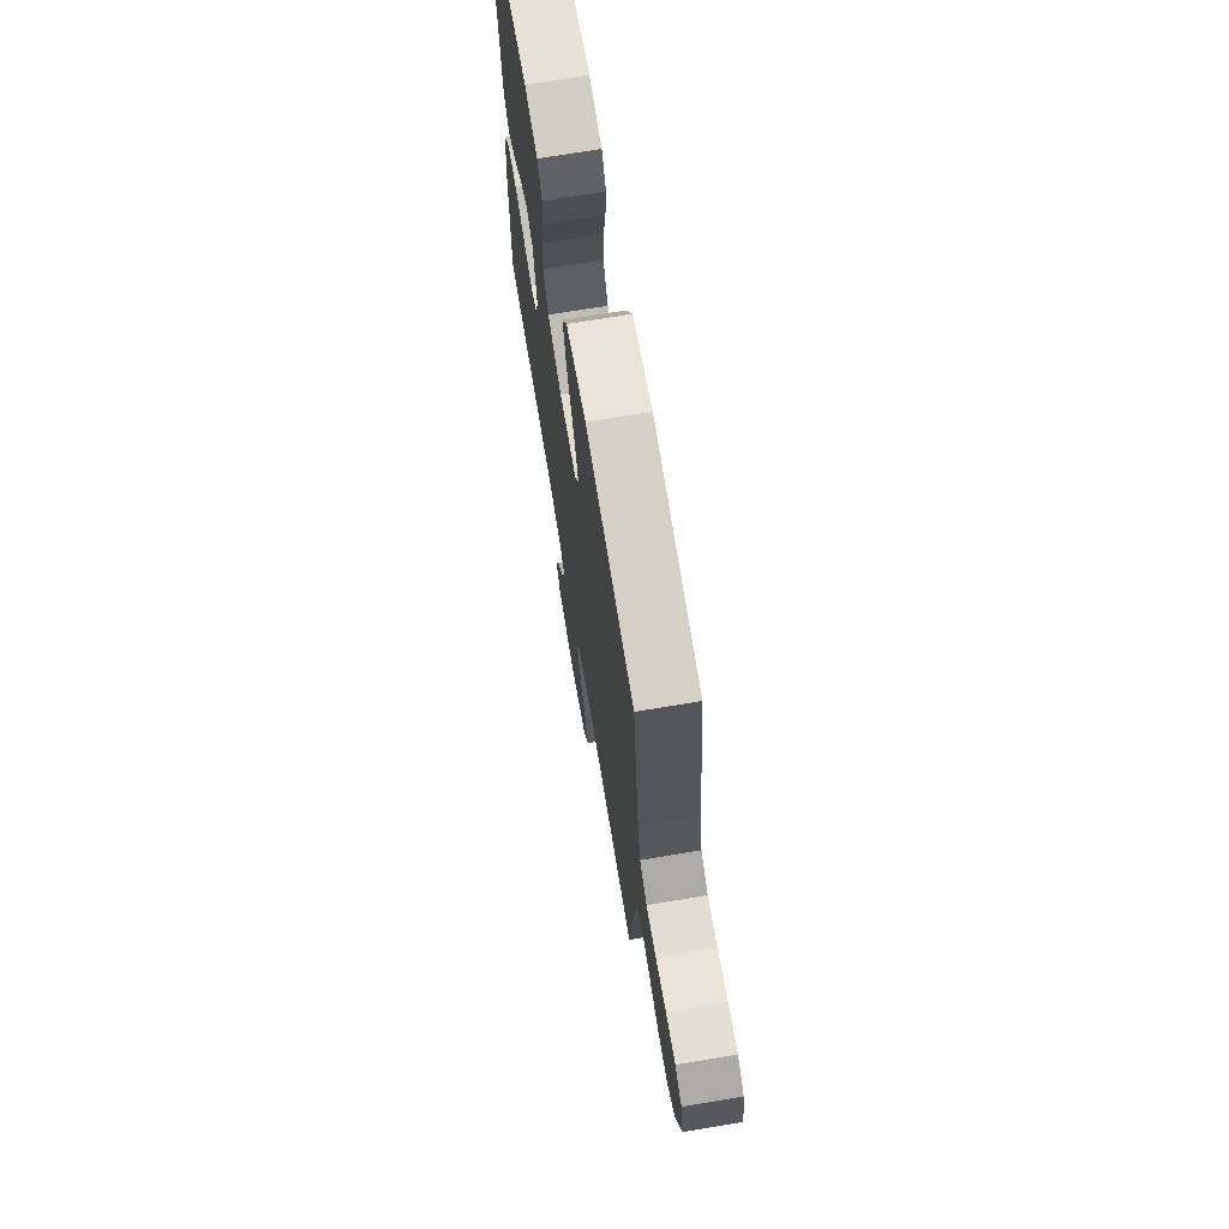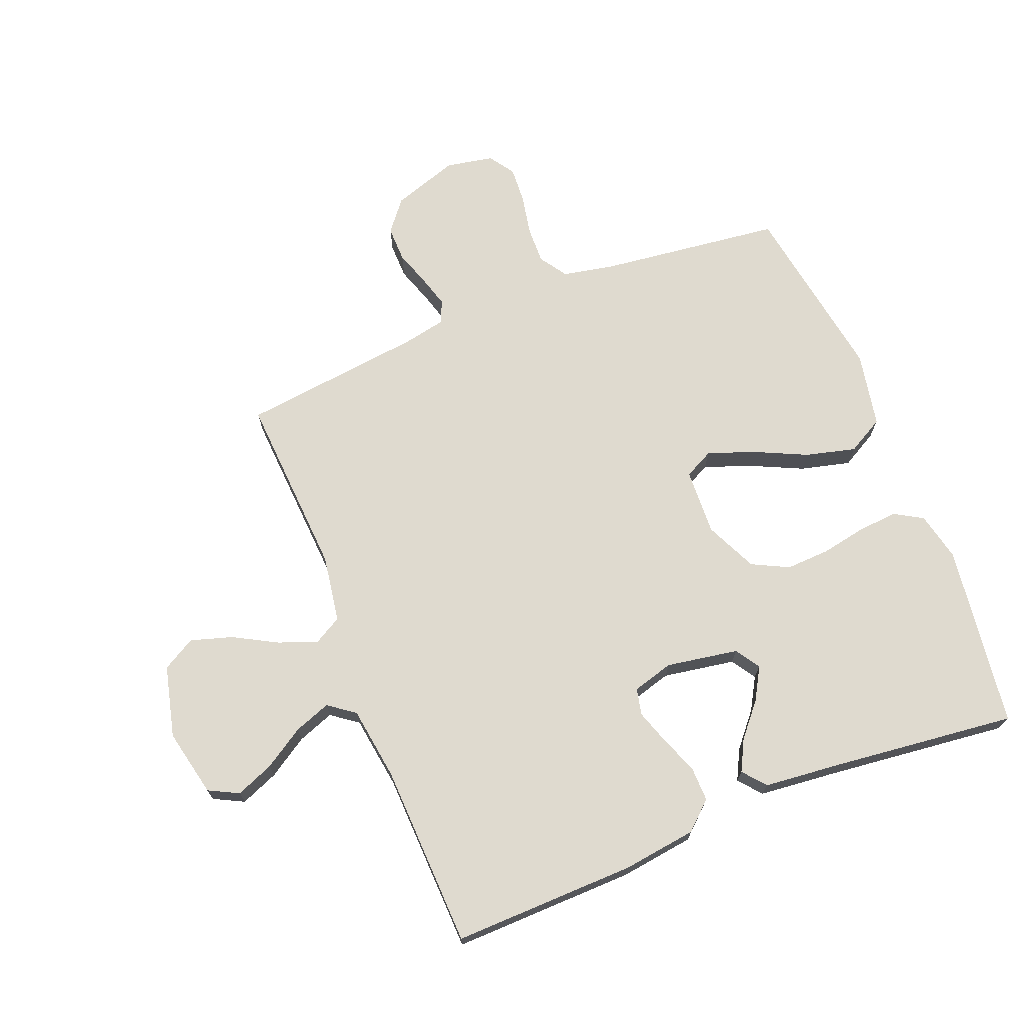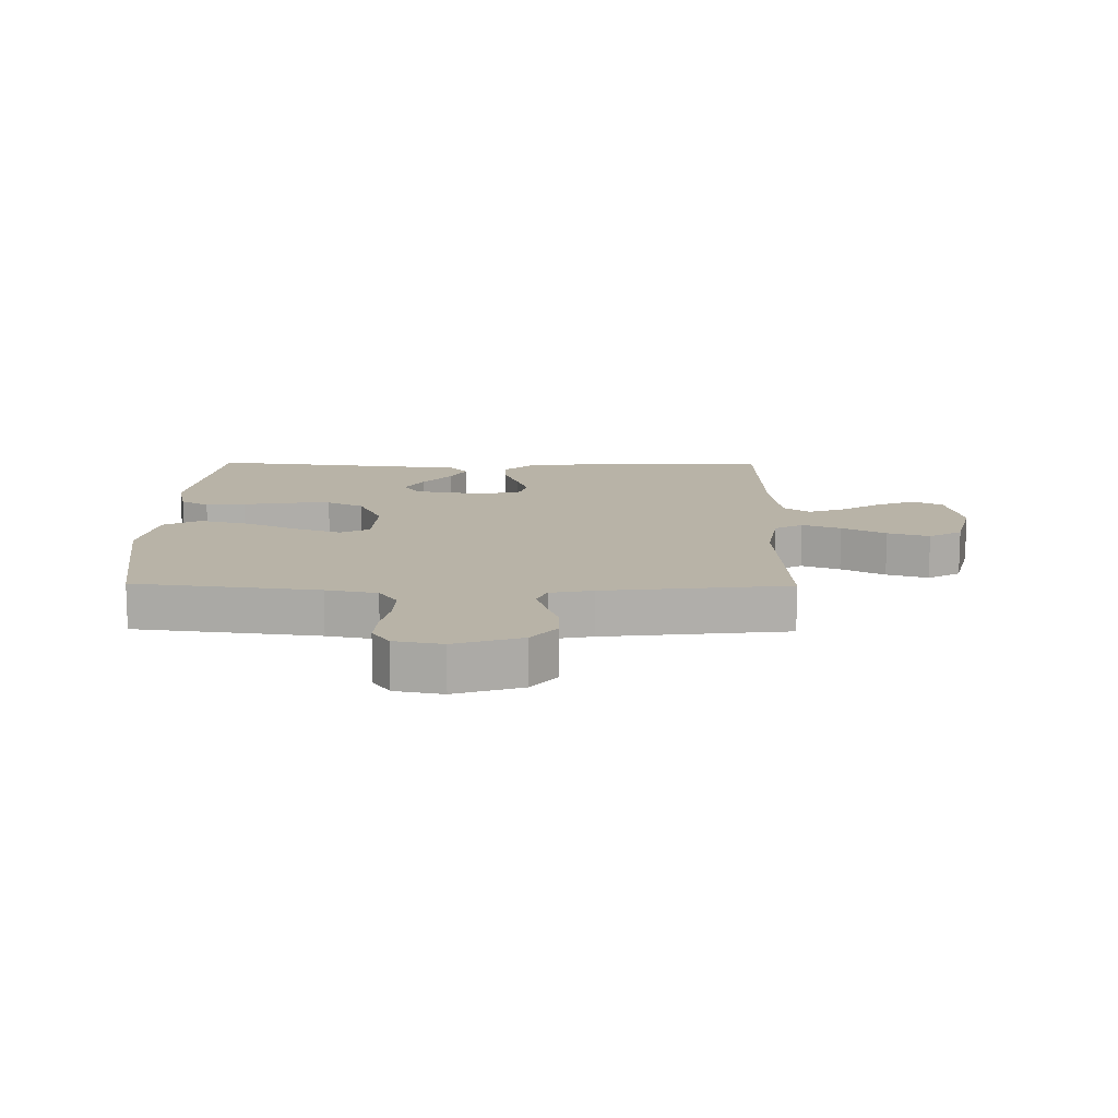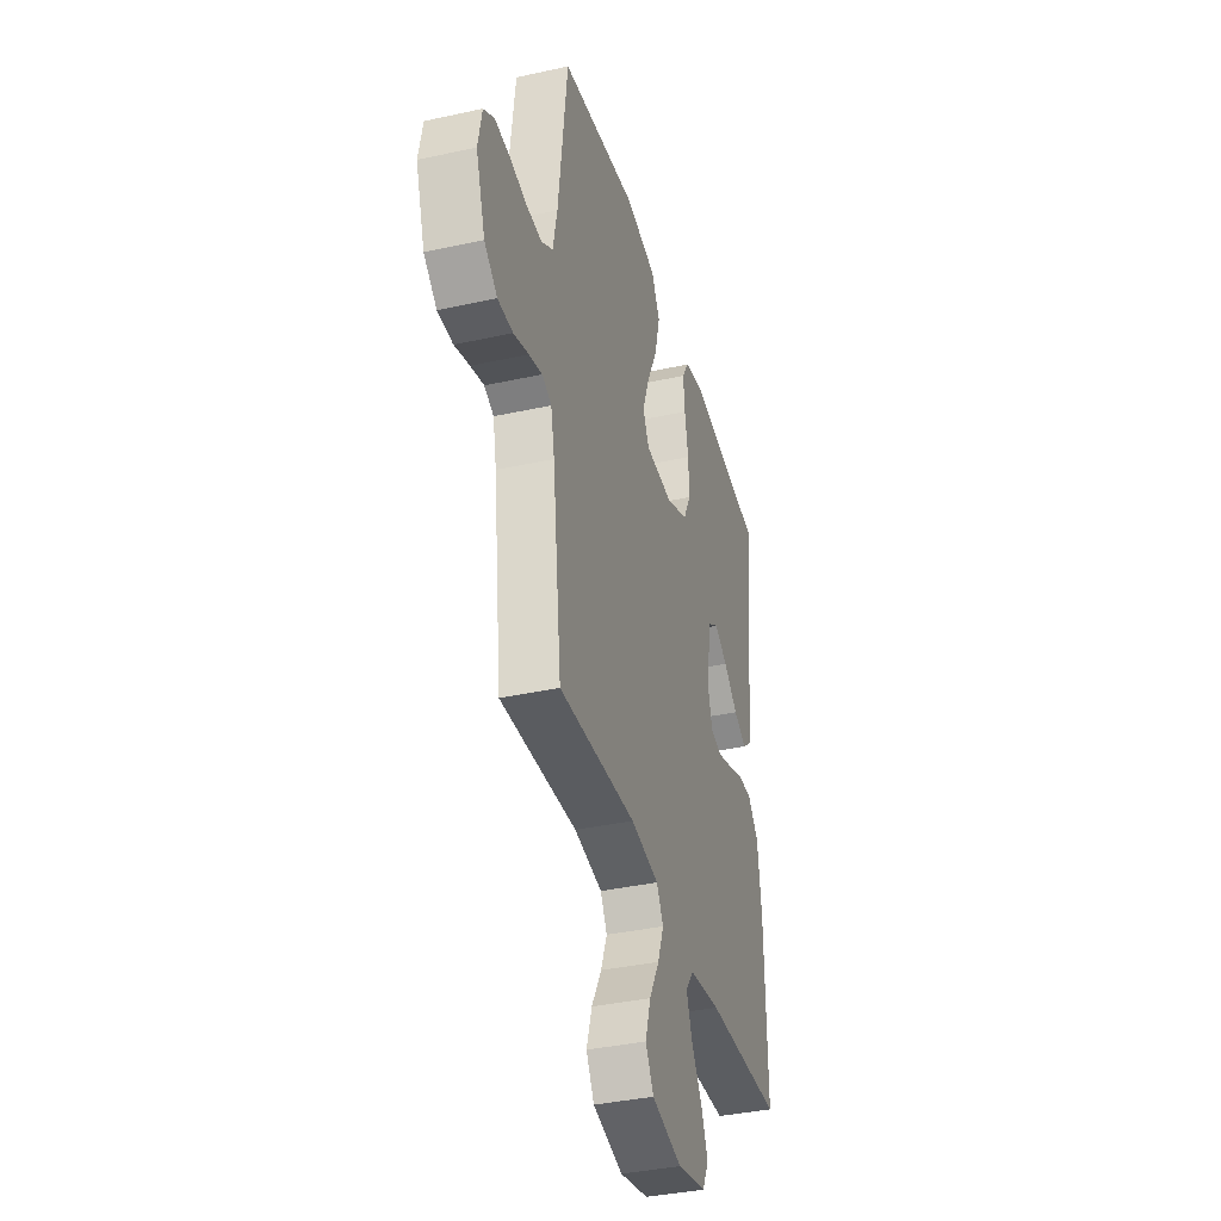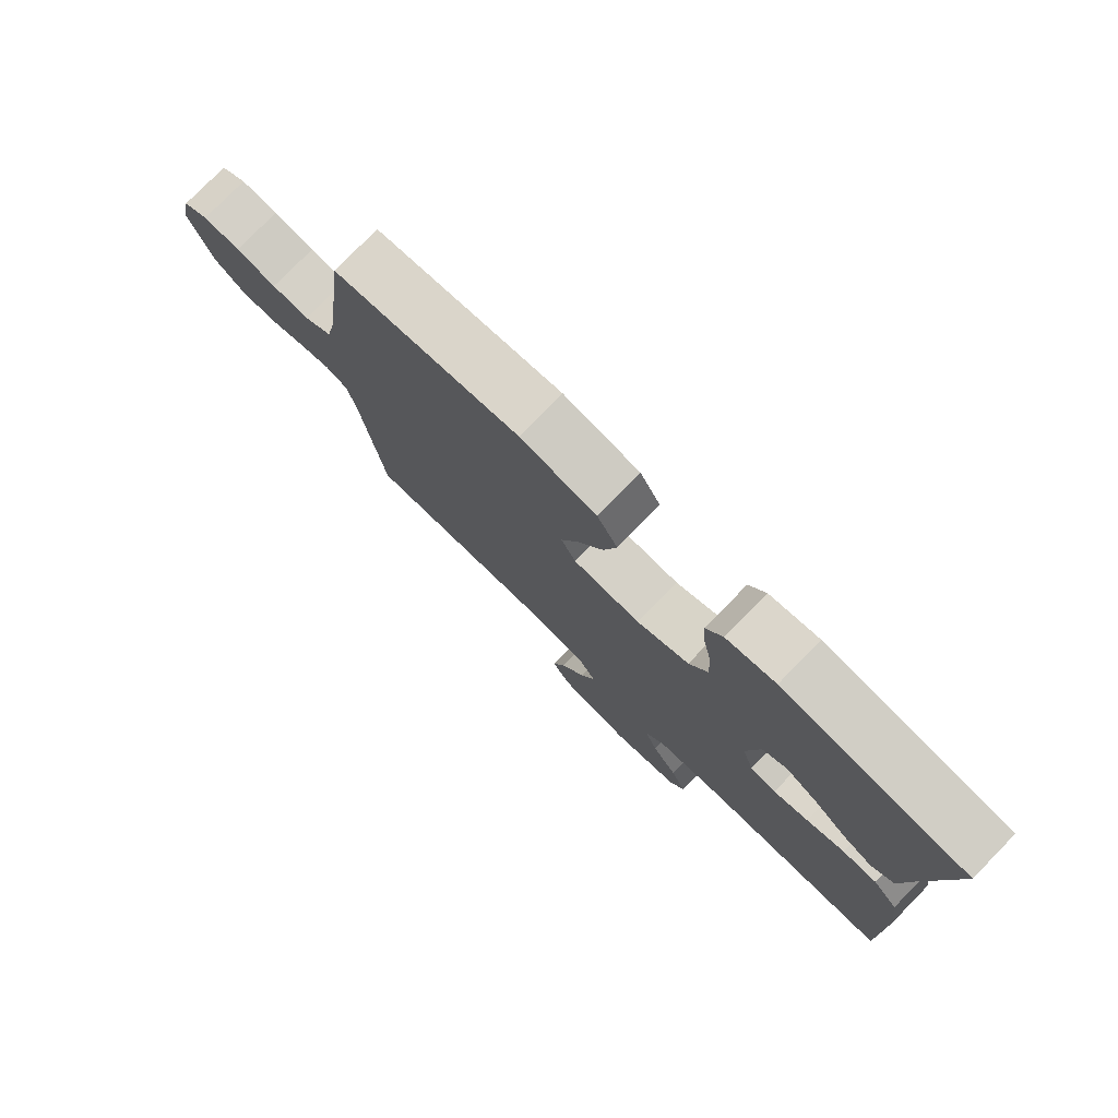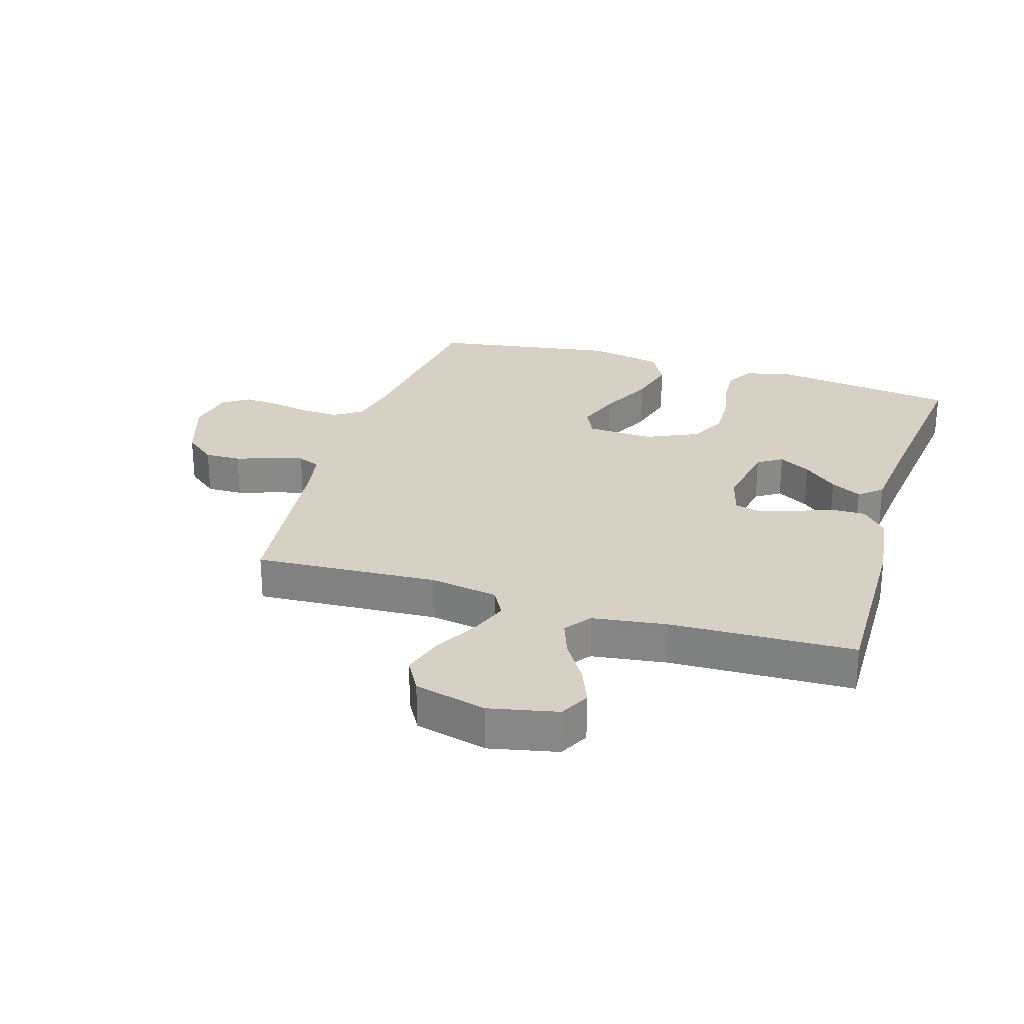
<metadata>
{"format":"obj","ext":"obj","renderer":"f3d","projection":"perspective","resolution":1024,"background":"white","views":[{"elev":70.6,"azim":80.5,"up":"+Z"},{"elev":70.6,"azim":-111.8,"up":"+Y"},{"elev":12.8,"azim":90.8,"up":"+Y"},{"elev":-37.7,"azim":105.7,"up":"+Z"},{"elev":78.1,"azim":-135.6,"up":"+Z"},{"elev":26.8,"azim":-162.8,"up":"+Y"}]}
</metadata>
<code>
v -0.5 0.07 -0.5
v -0.494 0.07 -0.2
v -0.478 0.07 -0.079
v -0.437 0.07 -0.033
v -0.38 0.07 -0.034
v -0.318 0.07 -0.058
v -0.261 0.07 -0.077
v -0.218 0.07 -0.067
v -0.199 0.07 0
v -0.219 0.07 0.118
v -0.259 0.07 0.144
v -0.311 0.07 0.114
v -0.366 0.07 0.067
v -0.416 0.07 0.041
v -0.453 0.07 0.072
v -0.466 0.07 0.2
v -0.5 0.07 0.5
v -0.2 0.07 0.541
v -0.12 0.07 0.523
v -0.093 0.07 0.477
v -0.098 0.07 0.412
v -0.112 0.07 0.338
v -0.115 0.07 0.266
v -0.085 0.07 0.206
v 0 0.07 0.167
v 0.109 0.07 0.172
v 0.133 0.07 0.22
v 0.106 0.07 0.295
v 0.065 0.07 0.382
v 0.044 0.07 0.464
v 0.077 0.07 0.524
v 0.2 0.07 0.548
v 0.5 0.07 0.5
v 0.537 0.07 0.2
v 0.554 0.07 0.117
v 0.599 0.07 0.087
v 0.66 0.07 0.089
v 0.726 0.07 0.102
v 0.786 0.07 0.106
v 0.828 0.07 0.078
v 0.843 0.07 0
v 0.807 0.07 -0.109
v 0.756 0.07 -0.15
v 0.697 0.07 -0.149
v 0.638 0.07 -0.129
v 0.586 0.07 -0.114
v 0.549 0.07 -0.13
v 0.535 0.07 -0.2
v 0.5 0.07 -0.5
v 0.2 0.07 -0.482
v 0.09 0.07 -0.5
v 0.064 0.07 -0.546
v 0.088 0.07 -0.609
v 0.127 0.07 -0.68
v 0.148 0.07 -0.748
v 0.117 0.07 -0.802
v 0 0.07 -0.831
v -0.111 0.07 -0.807
v -0.136 0.07 -0.758
v -0.111 0.07 -0.696
v -0.069 0.07 -0.63
v -0.047 0.07 -0.57
v -0.079 0.07 -0.527
v -0.2 0.07 -0.51
v -0.5 0 -0.5
v -0.494 0 -0.2
v -0.478 0 -0.079
v -0.437 0 -0.033
v -0.38 0 -0.034
v -0.318 0 -0.058
v -0.261 0 -0.077
v -0.218 0 -0.067
v -0.199 0 0
v -0.219 0 0.118
v -0.259 0 0.144
v -0.311 0 0.114
v -0.366 0 0.067
v -0.416 0 0.041
v -0.453 0 0.072
v -0.466 0 0.2
v -0.5 0 0.5
v -0.2 0 0.541
v -0.12 0 0.523
v -0.093 0 0.477
v -0.098 0 0.412
v -0.112 0 0.338
v -0.115 0 0.266
v -0.085 0 0.206
v 0 0 0.167
v 0.109 0 0.172
v 0.133 0 0.22
v 0.106 0 0.295
v 0.065 0 0.382
v 0.044 0 0.464
v 0.077 0 0.524
v 0.2 0 0.548
v 0.5 0 0.5
v 0.537 0 0.2
v 0.554 0 0.117
v 0.599 0 0.087
v 0.66 0 0.089
v 0.726 0 0.102
v 0.786 0 0.106
v 0.828 0 0.078
v 0.843 0 0
v 0.807 0 -0.109
v 0.756 0 -0.15
v 0.697 0 -0.149
v 0.638 0 -0.129
v 0.586 0 -0.114
v 0.549 0 -0.13
v 0.535 0 -0.2
v 0.5 0 -0.5
v 0.2 0 -0.482
v 0.09 0 -0.5
v 0.064 0 -0.546
v 0.088 0 -0.609
v 0.127 0 -0.68
v 0.148 0 -0.748
v 0.117 0 -0.802
v 0 0 -0.831
v -0.111 0 -0.807
v -0.136 0 -0.758
v -0.111 0 -0.696
v -0.069 0 -0.63
v -0.047 0 -0.57
v -0.079 0 -0.527
v -0.2 0 -0.51
f 58 59 60 61
f 58 61 62
f 57 58 62
f 56 57 62
f 53 54 55 56
f 52 53 56 62
f 51 52 62 63
f 48 49 50
f 47 48 50 51
f 42 43 44 45
f 42 45 46
f 41 42 46
f 40 41 46 47
f 37 38 39 40
f 36 37 40 47
f 31 32 33 34
f 31 34 35
f 28 29 30 31
f 27 28 31 35
f 26 27 35 36
f 19 20 21 22
f 19 22 23
f 16 17 18 19
f 16 19 23
f 12 13 14 15
f 11 12 15 16
f 3 4 5 6
f 3 6 7
f 64 1 2 3
f 64 3 7
f 63 64 7 8
f 51 63 8 9
f 47 51 9 10
f 25 26 36 47
f 24 25 47 10
f 11 16 23 24
f 10 11 24
f 125 124 123 122
f 126 125 122
f 126 122 121
f 126 121 120
f 120 119 118 117
f 126 120 117 116
f 127 126 116 115
f 114 113 112
f 115 114 112 111
f 109 108 107 106
f 110 109 106
f 110 106 105
f 111 110 105 104
f 104 103 102 101
f 111 104 101 100
f 98 97 96 95
f 99 98 95
f 95 94 93 92
f 99 95 92 91
f 100 99 91 90
f 86 85 84 83
f 87 86 83
f 83 82 81 80
f 87 83 80
f 79 78 77 76
f 80 79 76 75
f 70 69 68 67
f 71 70 67
f 67 66 65 128
f 71 67 128
f 72 71 128 127
f 73 72 127 115
f 74 73 115 111
f 111 100 90 89
f 74 111 89 88
f 88 87 80 75
f 88 75 74
f 1 65 66 2
f 2 66 67 3
f 3 67 68 4
f 4 68 69 5
f 5 69 70 6
f 6 70 71 7
f 7 71 72 8
f 8 72 73 9
f 9 73 74 10
f 10 74 75 11
f 11 75 76 12
f 12 76 77 13
f 13 77 78 14
f 14 78 79 15
f 15 79 80 16
f 16 80 81 17
f 17 81 82 18
f 18 82 83 19
f 19 83 84 20
f 20 84 85 21
f 21 85 86 22
f 22 86 87 23
f 23 87 88 24
f 24 88 89 25
f 25 89 90 26
f 26 90 91 27
f 27 91 92 28
f 28 92 93 29
f 29 93 94 30
f 30 94 95 31
f 31 95 96 32
f 32 96 97 33
f 33 97 98 34
f 34 98 99 35
f 35 99 100 36
f 36 100 101 37
f 37 101 102 38
f 38 102 103 39
f 39 103 104 40
f 40 104 105 41
f 41 105 106 42
f 42 106 107 43
f 43 107 108 44
f 44 108 109 45
f 45 109 110 46
f 46 110 111 47
f 47 111 112 48
f 48 112 113 49
f 49 113 114 50
f 50 114 115 51
f 51 115 116 52
f 52 116 117 53
f 53 117 118 54
f 54 118 119 55
f 55 119 120 56
f 56 120 121 57
f 57 121 122 58
f 58 122 123 59
f 59 123 124 60
f 60 124 125 61
f 61 125 126 62
f 62 126 127 63
f 63 127 128 64
f 64 128 65 1

</code>
